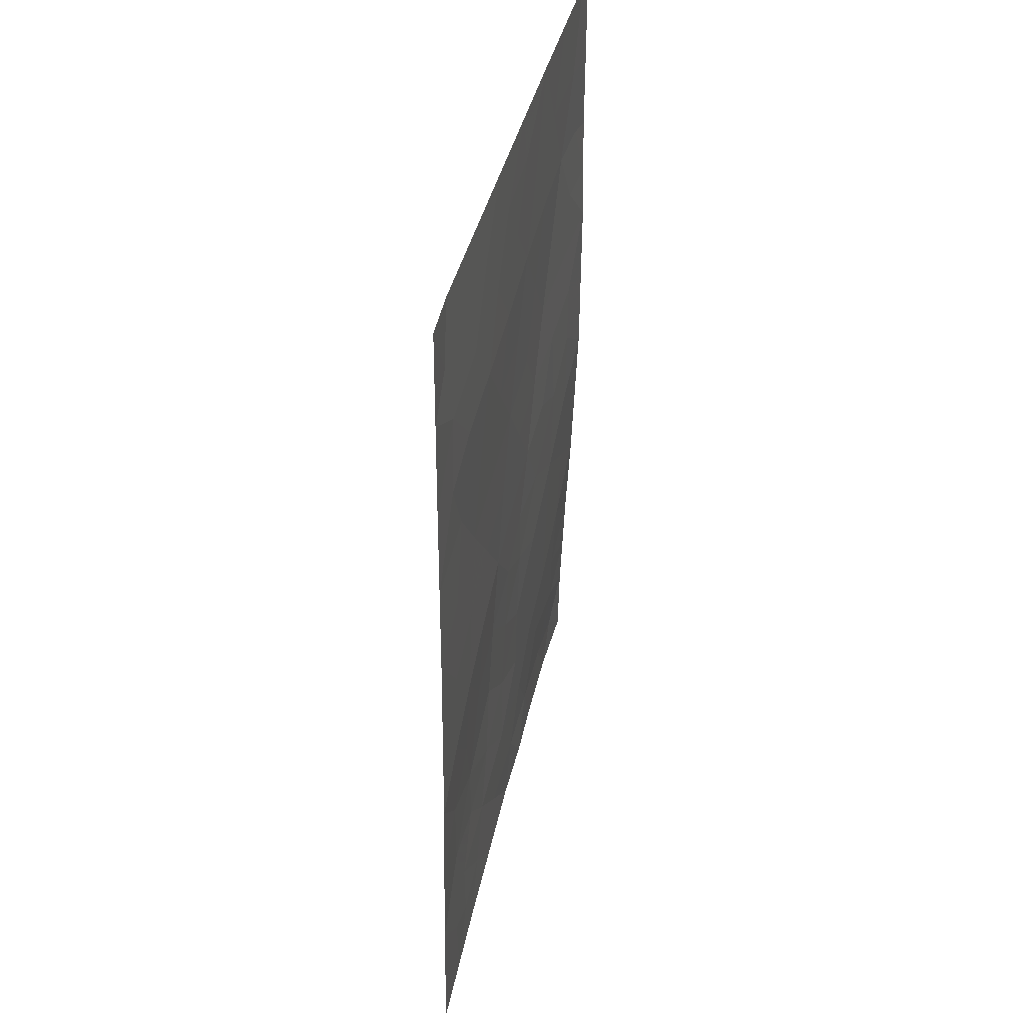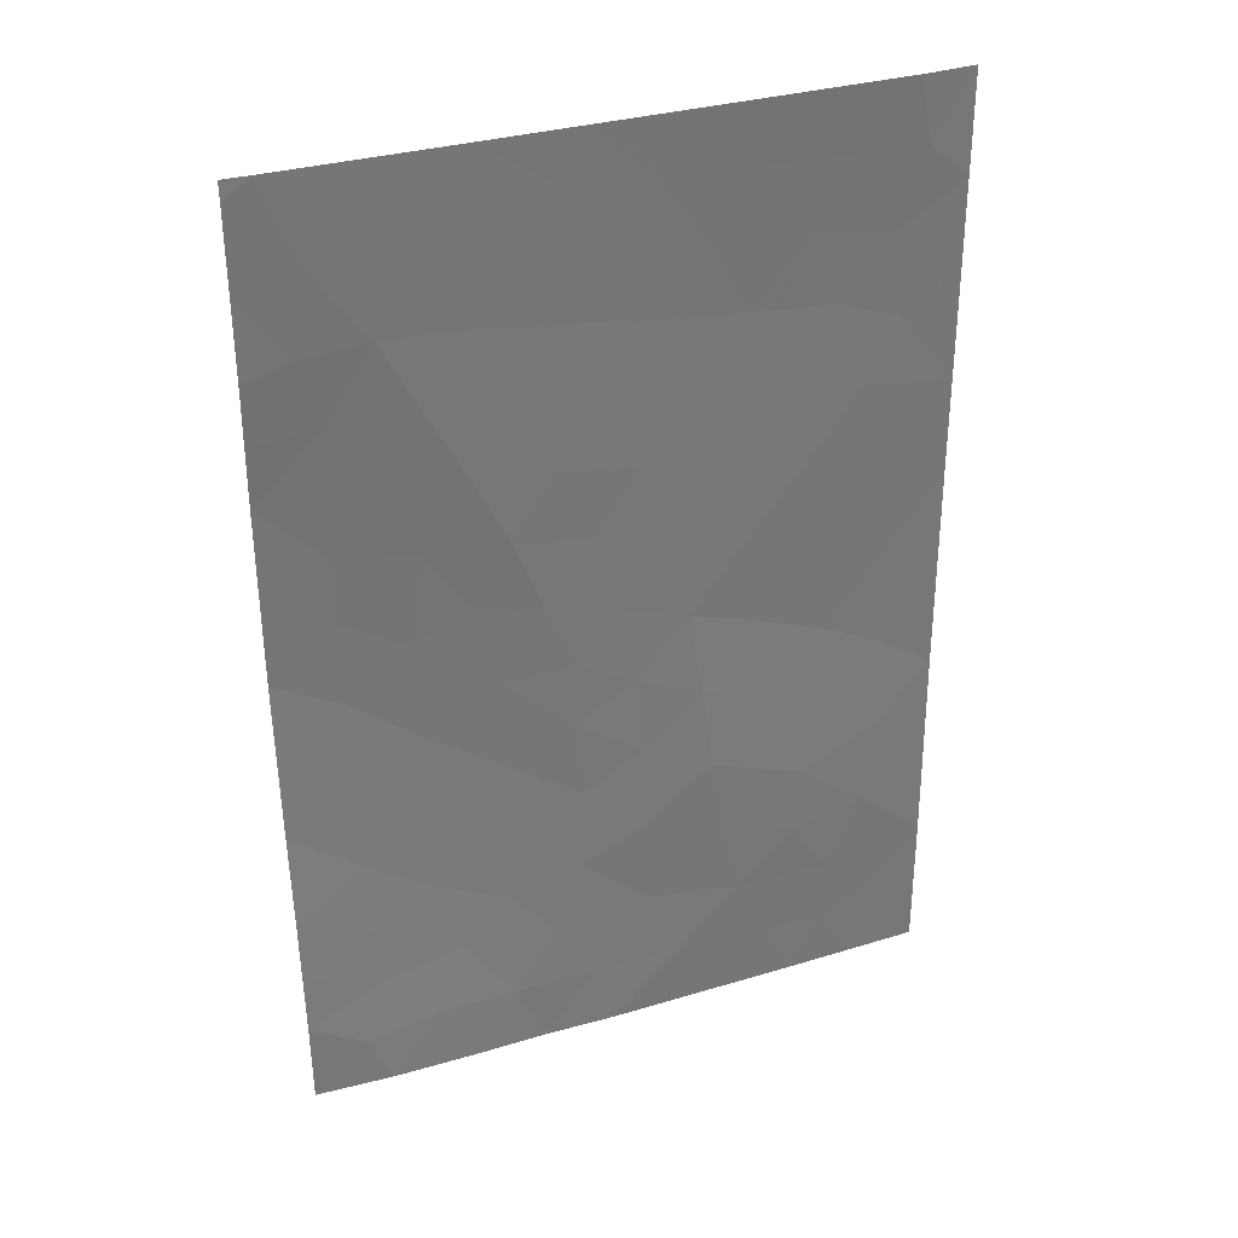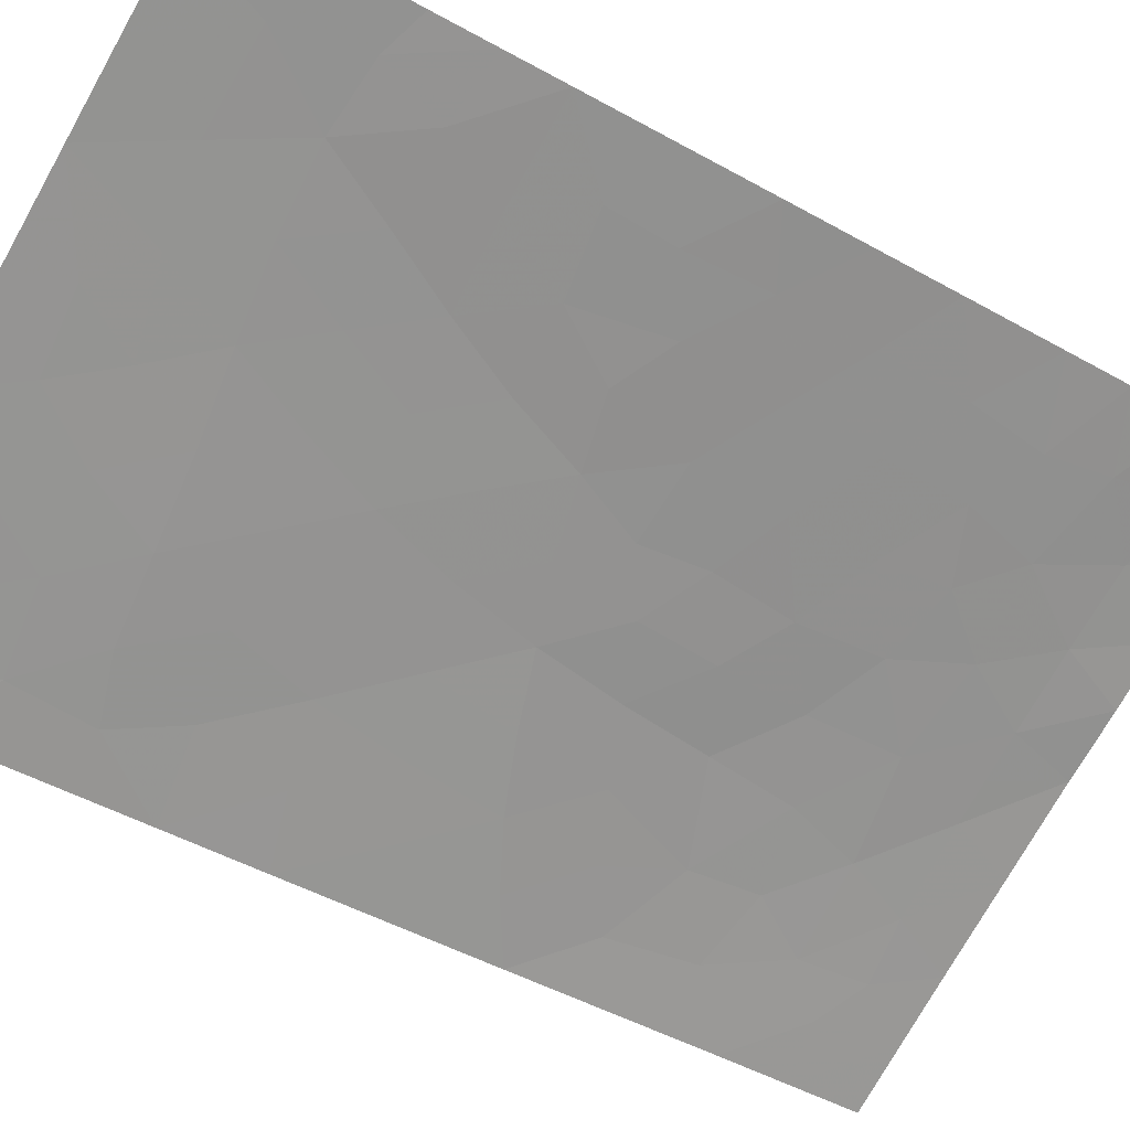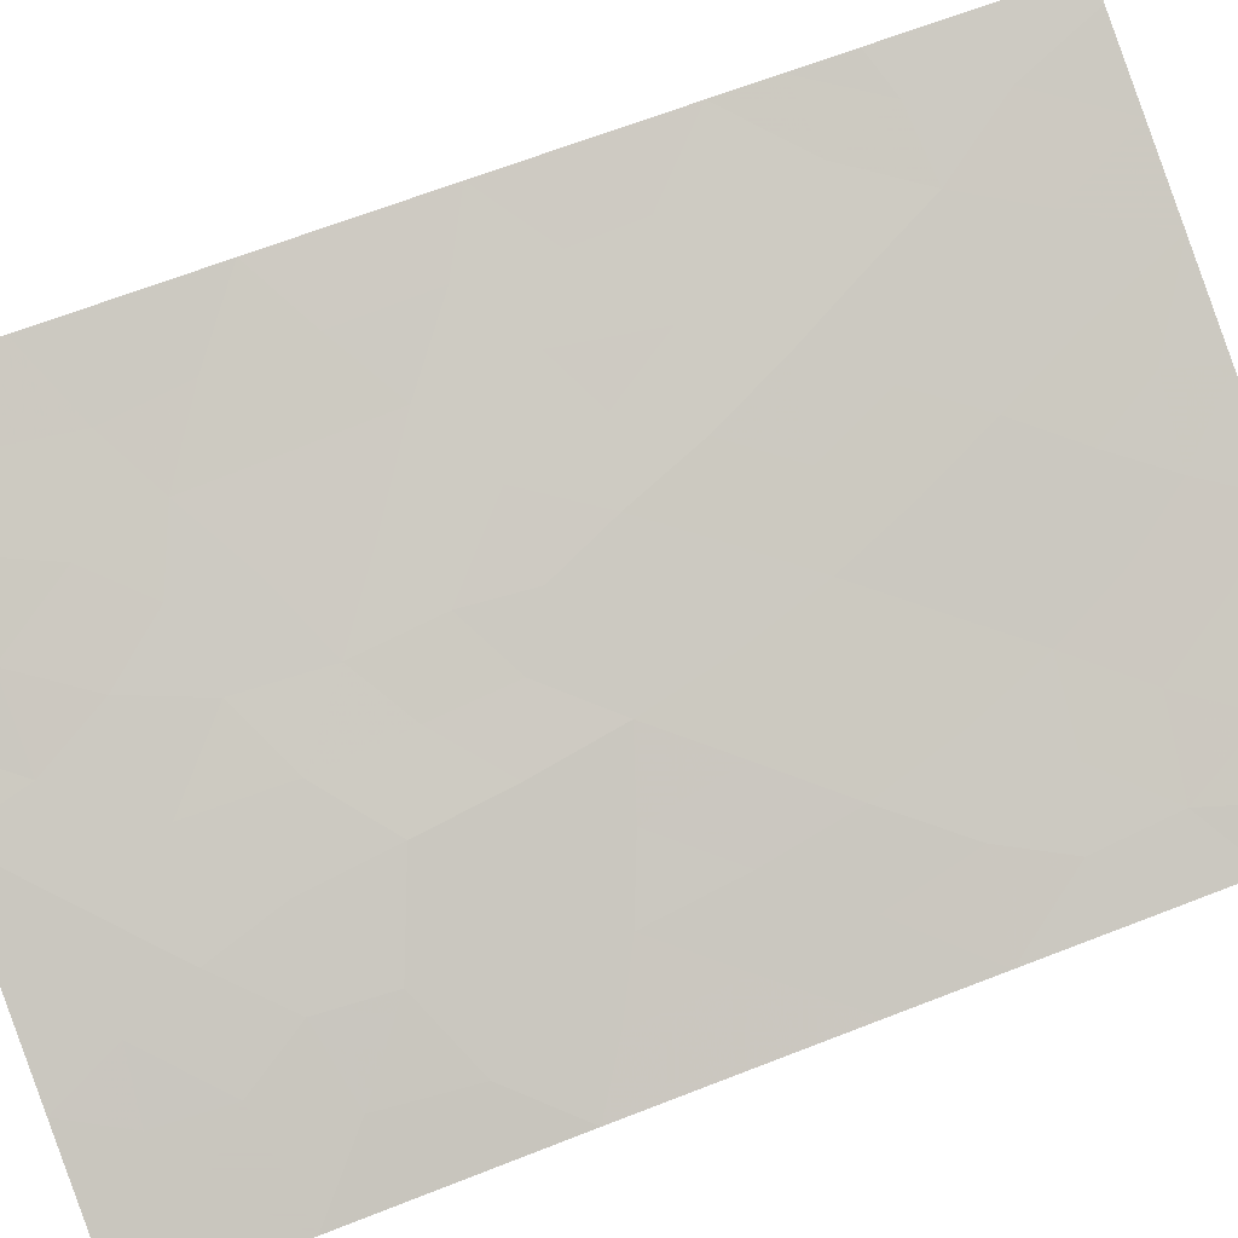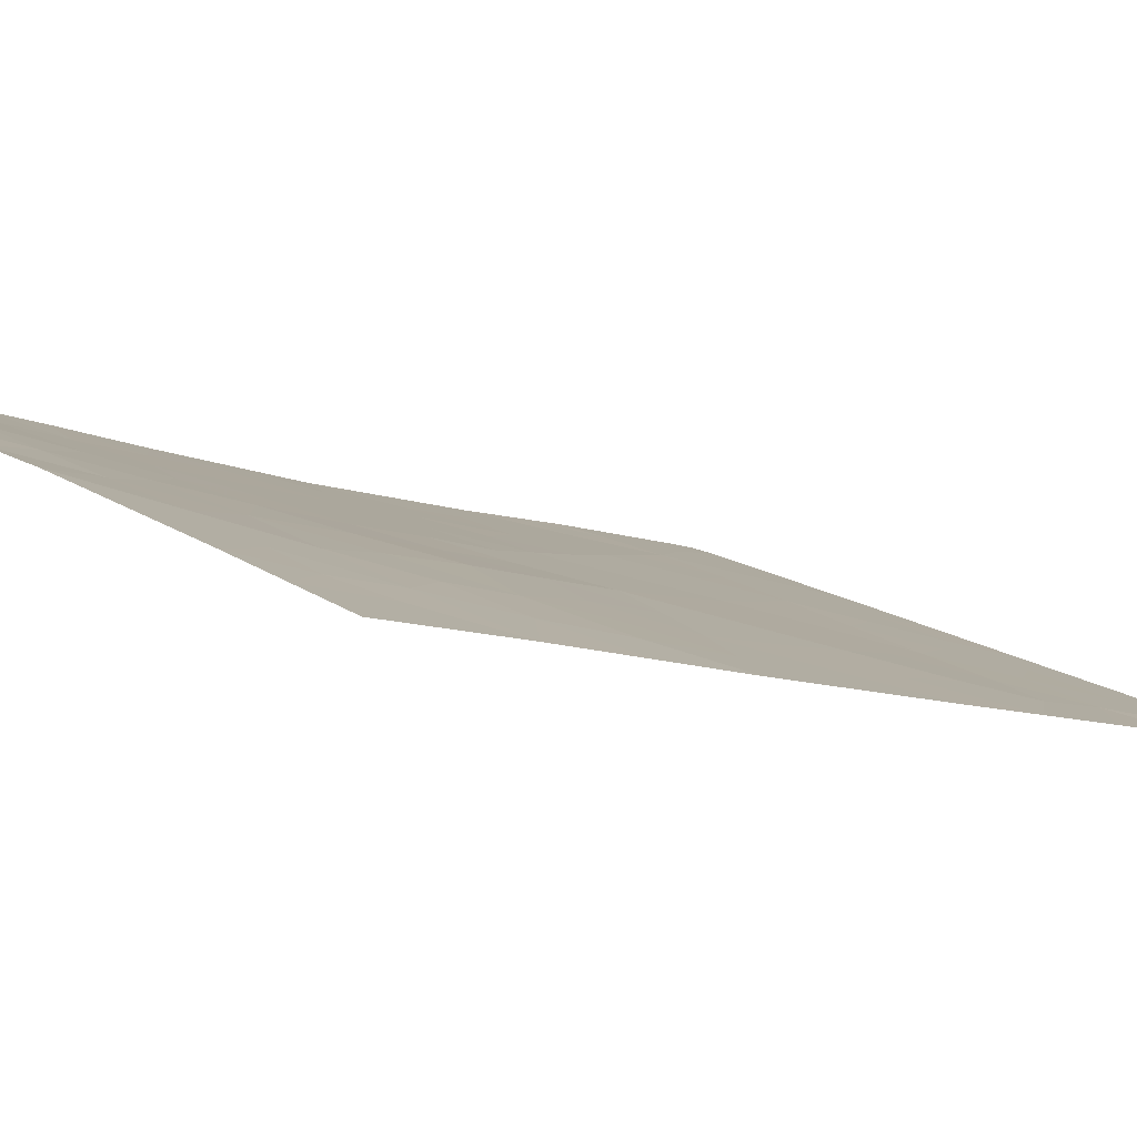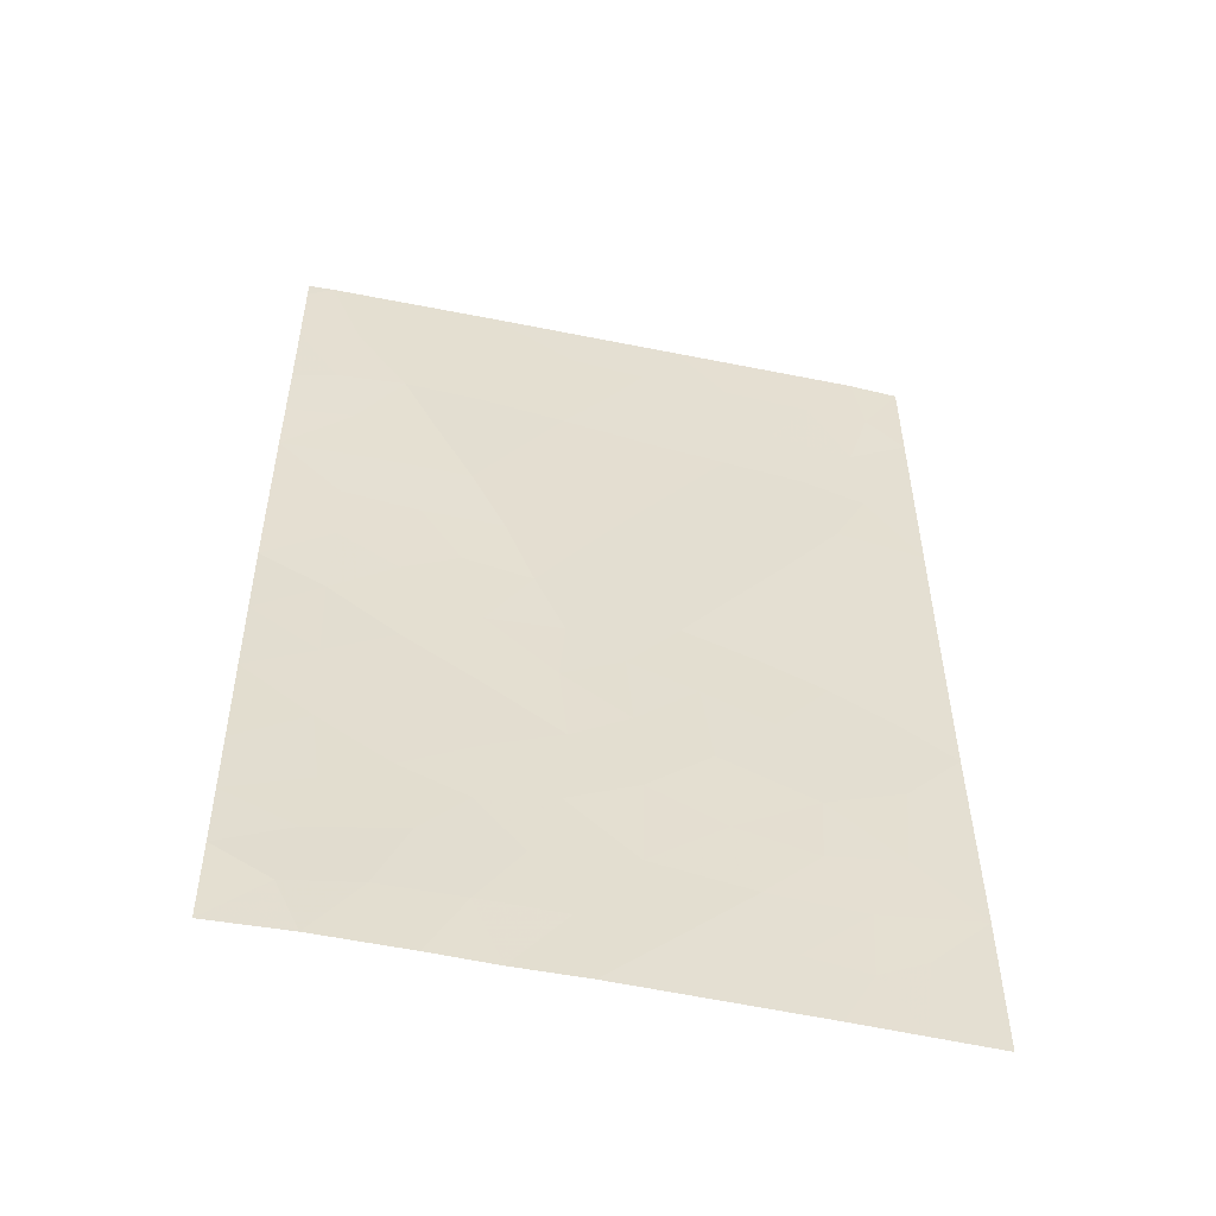
<metadata>
{"format":"obj","ext":"obj","renderer":"f3d","projection":"perspective","resolution":1024,"background":"white","views":[{"elev":41.6,"azim":123.4,"up":"+Y"},{"elev":34.6,"azim":-0.3,"up":"+Y"},{"elev":-49.3,"azim":-121.7,"up":"+Z"},{"elev":68.5,"azim":69.0,"up":"+Z"},{"elev":-8.7,"azim":44.4,"up":"+Z"},{"elev":-52.2,"azim":8.0,"up":"+Y"}]}
</metadata>
<code>
v 17.24 41.63 58.34
v 15.35 39.66 59.07
v 13.9 42.92 59.48
v 12.36 40.69 60.13
v 14.01 40.7 59.52
v 18.22 45.53 57.87
v 19.9 47.49 57.19
v 16.55 49.24 58.45
v 18.35 41.18 57.92
v 19.95 39.79 57.27
v 16.92 43.82 58.39
v 19.91 45.03 57.2
v 19.92 42.38 57.23
v 12.29 44.02 60.01
v 15.2 38 59.17
v 12.6 50 59.9
v 12.29 49.77 60.01
v 12.29 50 60.01
v 14.64 50 59.16
v 15.57 47.83 58.83
v 12.33 41.94 60.08
v 17 50 58.28
v 19.3 50 57.43
v 12.4 39.06 60.19
v 12.41 38 60.21
v 18.33 38 57.95
v 12.3 47.76 60.02
v 19.96 38 57.28
v 19.9 50 57.18
v 14.53 46.21 59.24
v 12.29 46.28 60
v 16.03 38 58.87
v 13.09 44.65 59.73
v 16.37 45.92 58.55
v 17.54 47.57 58.08
v 18.54 43.21 57.76
v 13.64 48.02 59.55
v 15.3 44.34 58.98
v 17.64 39.61 58.22
v 13.16 41.28 59.8
v 13.11 42.41 59.78
v 13.96 41.78 59.5
v 19.25 39.03 57.56
v 19.95 38.9 57.28
v 19.14 38 57.62
v 19.91 46.26 57.2
v 19.1 45.29 57.52
v 18.86 46.41 57.61
v 14.79 40.36 59.25
v 13.91 38.82 59.66
v 15.82 50 58.72
v 15.64 49.34 58.79
v 16.09 48.55 58.63
v 15.11 48.8 58.99
v 12.31 42.98 60.04
v 13.07 43.59 59.75
v 19.43 49.17 57.38
v 19.16 48.24 57.47
v 18.66 49.2 57.66
v 13.21 39.49 59.87
v 13.07 38.66 59.97
v 13.36 38 59.89
v 13.01 48.96 59.76
v 12.82 47.94 59.84
v 12.3 48.77 60.02
v 19.9 48.74 57.18
v 13.62 50 59.53
v 14.12 48.97 59.36
v 14.6 47.97 59.19
v 15.05 47.02 59.04
v 14.08 47.11 59.4
v 13.82 44.17 59.49
v 12.29 47.02 60.01
v 13.09 47.11 59.73
v 17.56 44.67 58.13
v 16.68 44.9 58.46
v 17.29 45.73 58.21
v 16.48 39.81 58.65
v 16.86 38.83 58.53
v 15.81 38.85 58.92
v 19.94 41.08 57.25
v 19.17 40.51 57.59
v 19.27 41.61 57.52
v 12.29 45.15 60
v 13.06 45.49 59.74
v 16.54 47.68 58.46
v 16.95 46.73 58.32
v 15.99 46.89 58.68
v 14.82 42.28 59.17
v 16.31 43.06 58.63
v 17.11 42.73 58.36
v 17.18 38 58.41
v 17.96 38.8 58.09
v 16.12 44.12 58.68
v 15.82 45.12 58.77
v 14.48 44.53 59.25
v 14.77 43.45 59.17
v 15.66 43.49 58.86
v 18.41 44.39 57.8
v 17.75 43.54 58.06
v 17.61 49.25 58.05
v 17.11 48.47 58.24
v 18.15 50 57.86
v 19.92 43.7 57.21
v 19.25 42.83 57.48
v 19.2 44.08 57.49
v 17.91 42.4 58.05
v 13.51 46.27 59.59
v 13.98 45.34 59.42
v 15.46 46.08 58.89
v 17.91 46.59 57.96
v 18.74 39.58 57.77
v 14.94 45.29 59.1
v 18.64 42.07 57.76
v 16.49 40.97 58.63
v 14.85 38.85 59.29
v 12.38 39.87 60.16
v 14.44 38 59.48
v 17.36 40.53 58.31
v 18.3 40.32 57.95
v 15.67 40.56 58.93
v 18.16 48.39 57.85
v 18.49 47.47 57.72
v 19.25 47.21 57.44
v 15.71 41.62 58.88
v 15.6 42.65 58.9
v 14.85 41.22 59.2
v 16.4 42.07 58.63
v 14.27 39.74 59.47
v 13.29 40.29 59.8
v 18.69 38.71 57.8
f 40 41 42
f 119 9 120
f 43 44 45
f 46 47 48
f 127 121 49
f 16 17 18
f 19 51 52
f 53 54 52
f 55 56 41
f 57 58 59
f 60 50 61
f 63 64 65
f 7 58 66
f 67 68 63
f 68 54 69
f 70 71 69
f 73 64 74
f 75 76 77
f 78 79 80
f 81 82 83
f 86 87 88
f 5 130 40
f 90 91 128
f 92 79 93
f 76 94 95
f 96 97 72
f 89 97 126
f 99 100 75
f 122 102 101
f 59 101 103
f 104 105 106
f 107 91 100
f 85 108 109
f 70 88 110
f 53 102 86
f 74 71 108
f 48 111 123
f 77 87 111
f 93 39 112
f 113 96 109
f 95 113 110
f 106 99 47
f 9 107 114
f 2 80 116
f 60 117 130
f 83 114 105
f 5 40 42
f 40 21 41
f 42 41 3
f 39 119 120
f 119 1 9
f 26 131 45
f 45 44 28
f 7 46 124
f 46 12 47
f 48 47 6
f 49 121 2
f 50 60 129
f 116 129 2
f 51 8 52
f 8 51 22
f 8 53 52
f 53 20 54
f 52 54 19
f 21 55 41
f 55 14 56
f 41 56 3
f 23 57 59
f 59 58 122
f 24 60 61
f 61 50 62
f 24 61 25
f 62 25 61
f 27 65 64
f 64 63 37
f 17 16 65
f 63 65 16
f 57 29 66
f 29 57 23
f 16 67 63
f 67 19 68
f 63 68 37
f 37 68 69
f 68 19 54
f 69 54 20
f 20 70 69
f 70 30 71
f 69 71 37
f 3 56 72
f 72 56 33
f 31 73 74
f 73 27 64
f 74 64 37
f 6 75 77
f 75 11 76
f 77 76 34
f 2 78 80
f 78 39 79
f 80 79 32
f 13 81 83
f 81 10 82
f 83 82 9
f 14 84 33
f 84 31 85
f 20 86 88
f 86 35 87
f 88 87 34
f 130 4 40
f 21 40 4
f 3 89 42
f 89 125 127
f 125 126 128
f 90 11 91
f 128 91 1
f 26 92 93
f 92 32 79
f 93 79 39
f 34 76 95
f 76 11 94
f 95 94 38
f 96 38 97
f 72 97 3
f 89 3 97
f 6 99 75
f 99 36 100
f 75 100 11
f 8 101 102
f 101 8 22
f 23 59 103
f 59 122 101
f 103 101 22
f 35 102 122
f 12 104 106
f 104 13 105
f 106 105 36
f 36 107 100
f 107 1 91
f 100 91 11
f 33 85 109
f 85 31 108
f 109 108 30
f 30 70 110
f 70 20 88
f 110 88 34
f 20 53 86
f 53 8 102
f 86 102 35
f 31 74 108
f 74 37 71
f 108 71 30
f 48 6 111
f 6 77 111
f 77 34 87
f 111 87 35
f 112 39 120
f 30 113 109
f 113 38 96
f 109 96 72
f 34 95 110
f 95 38 113
f 110 113 30
f 11 90 94
f 12 106 47
f 106 36 99
f 47 99 6
f 9 1 107
f 114 107 36
f 78 121 115
f 115 125 128
f 115 128 1
f 32 15 80
f 116 80 15
f 5 129 130
f 60 24 117
f 130 117 4
f 13 83 105
f 83 9 114
f 105 114 36
f 62 50 118
f 118 116 15
f 112 120 82
f 115 1 119
f 78 119 39
f 58 57 66
f 115 119 78
f 98 97 38
f 43 131 112
f 125 89 126
f 98 38 94
f 90 98 94
f 120 9 82
f 112 82 10
f 2 121 78
f 126 97 98
f 122 58 123
f 7 124 58
f 121 127 125
f 125 115 121
f 124 46 48
f 35 122 123
f 124 48 123
f 35 123 111
f 90 126 98
f 89 127 42
f 42 127 5
f 49 5 127
f 124 123 58
f 128 126 90
f 50 129 116
f 129 5 49
f 129 49 2
f 50 116 118
f 60 130 129
f 56 14 33
f 33 84 85
f 43 10 44
f 109 72 33
f 43 112 10
f 131 43 45
f 131 93 112
f 26 93 131

</code>
